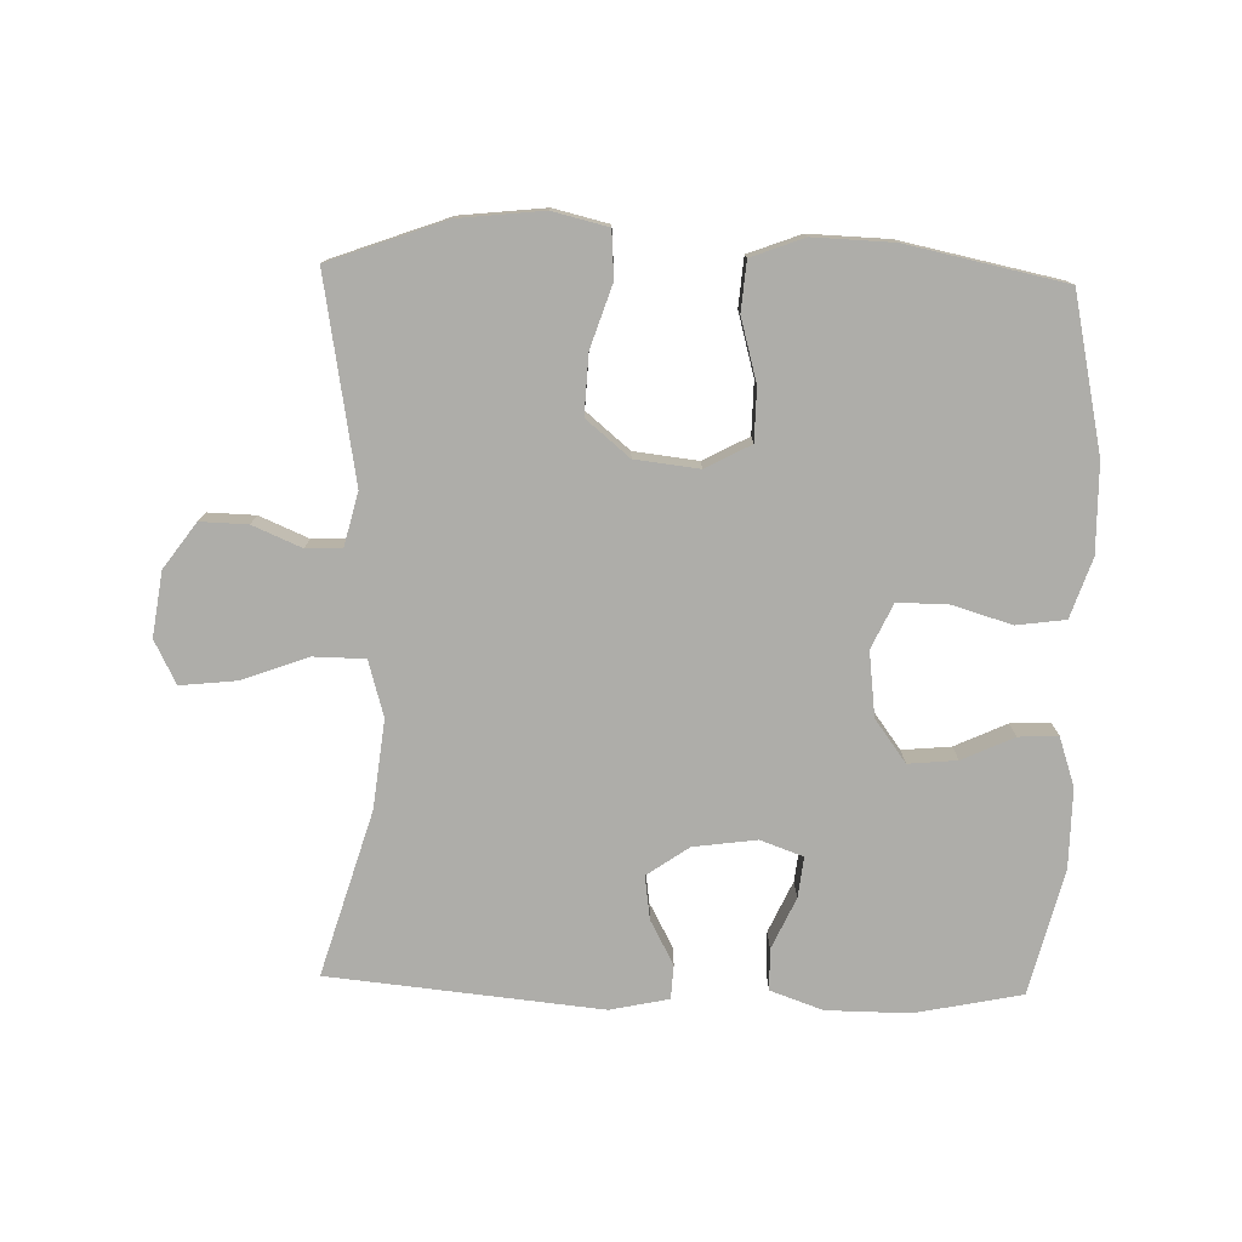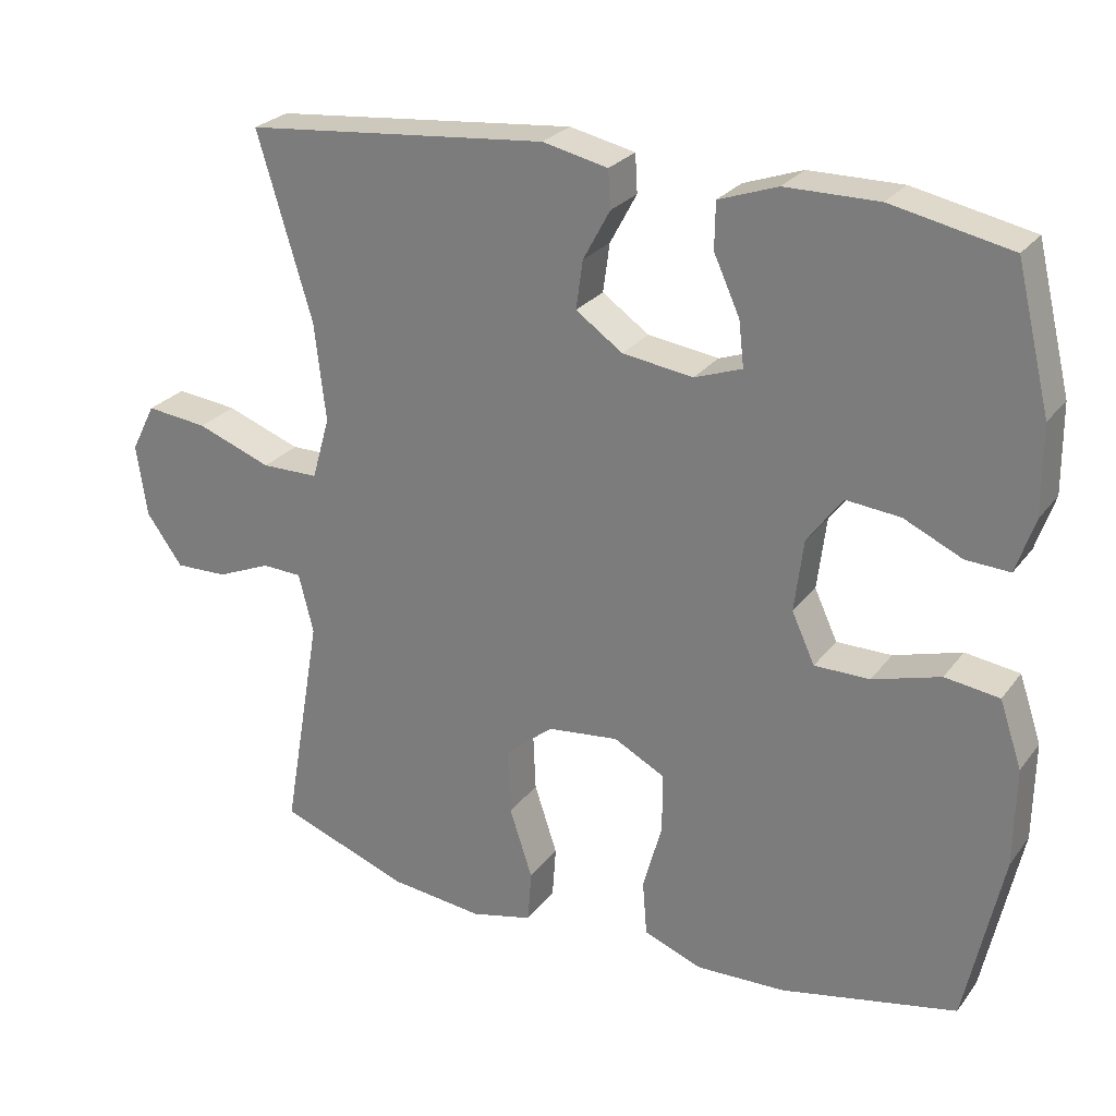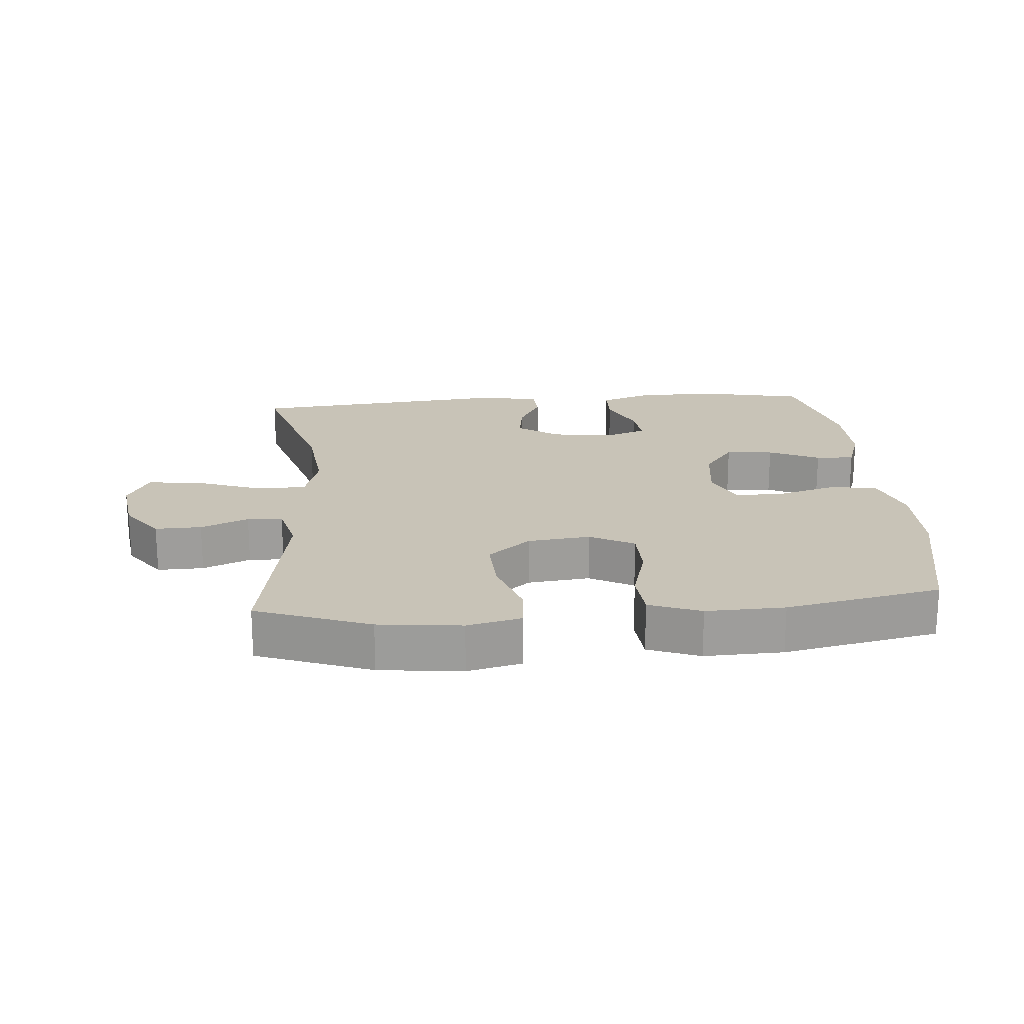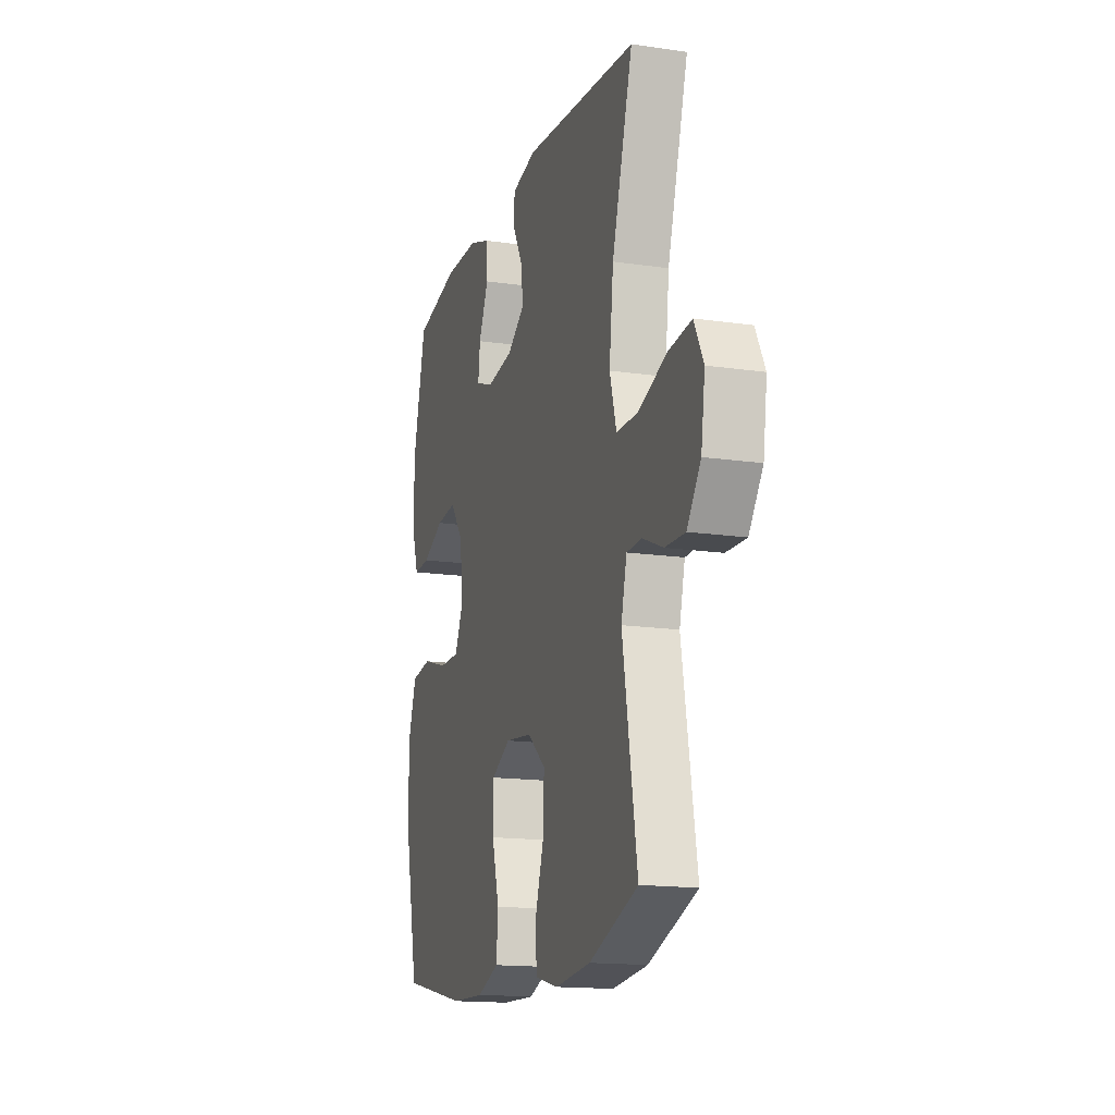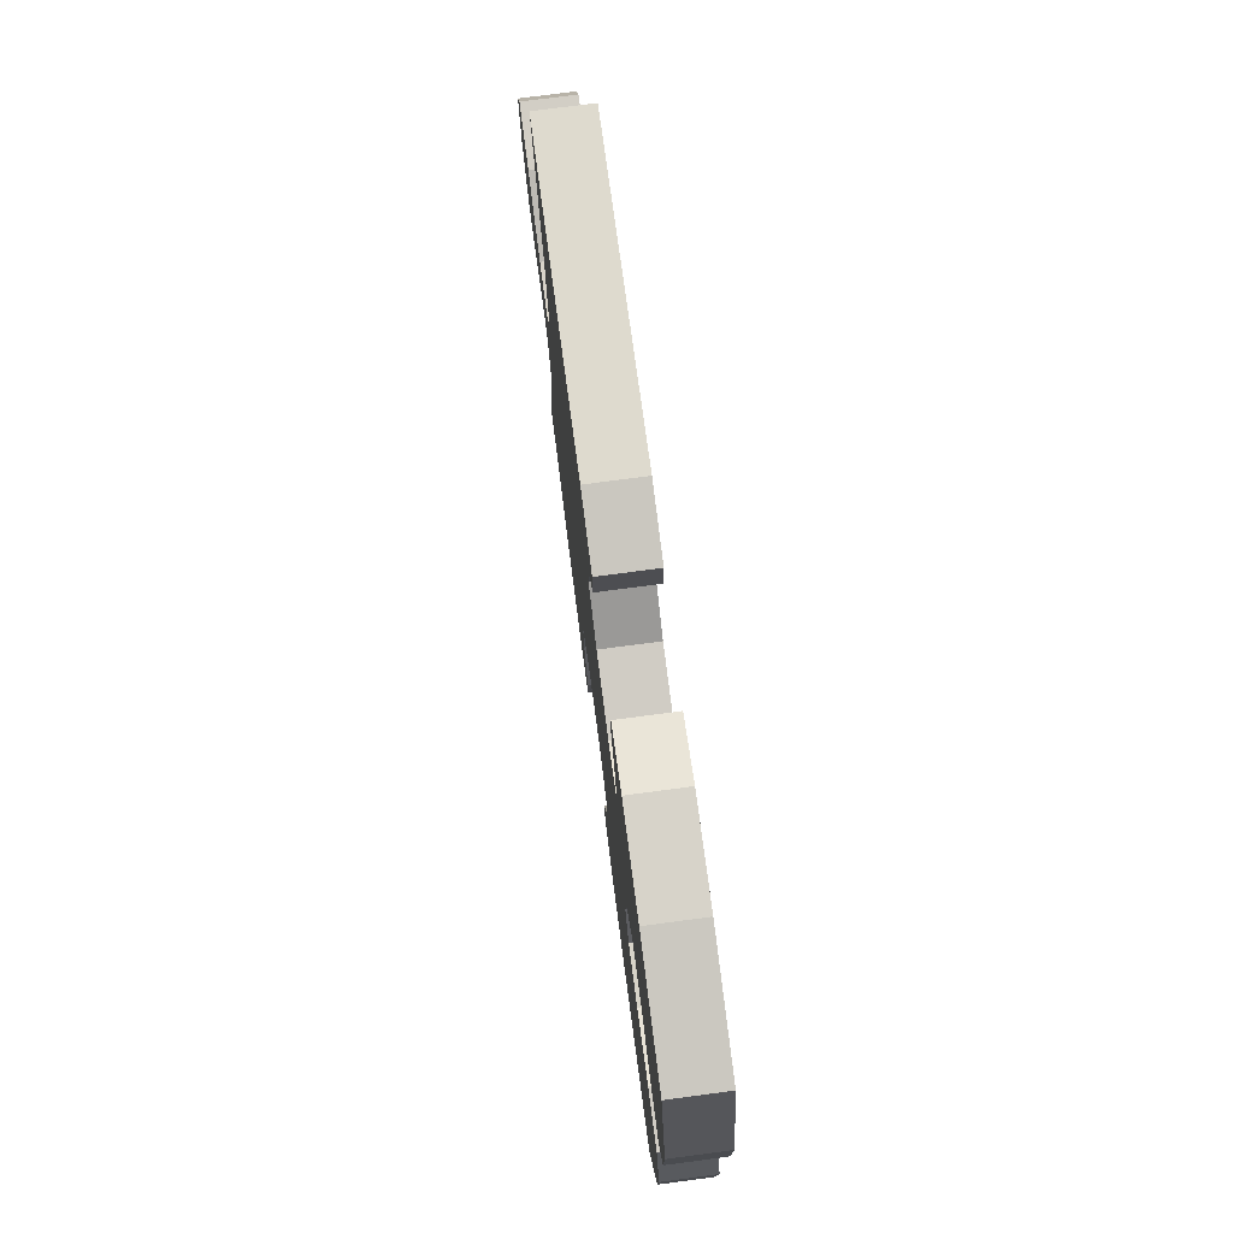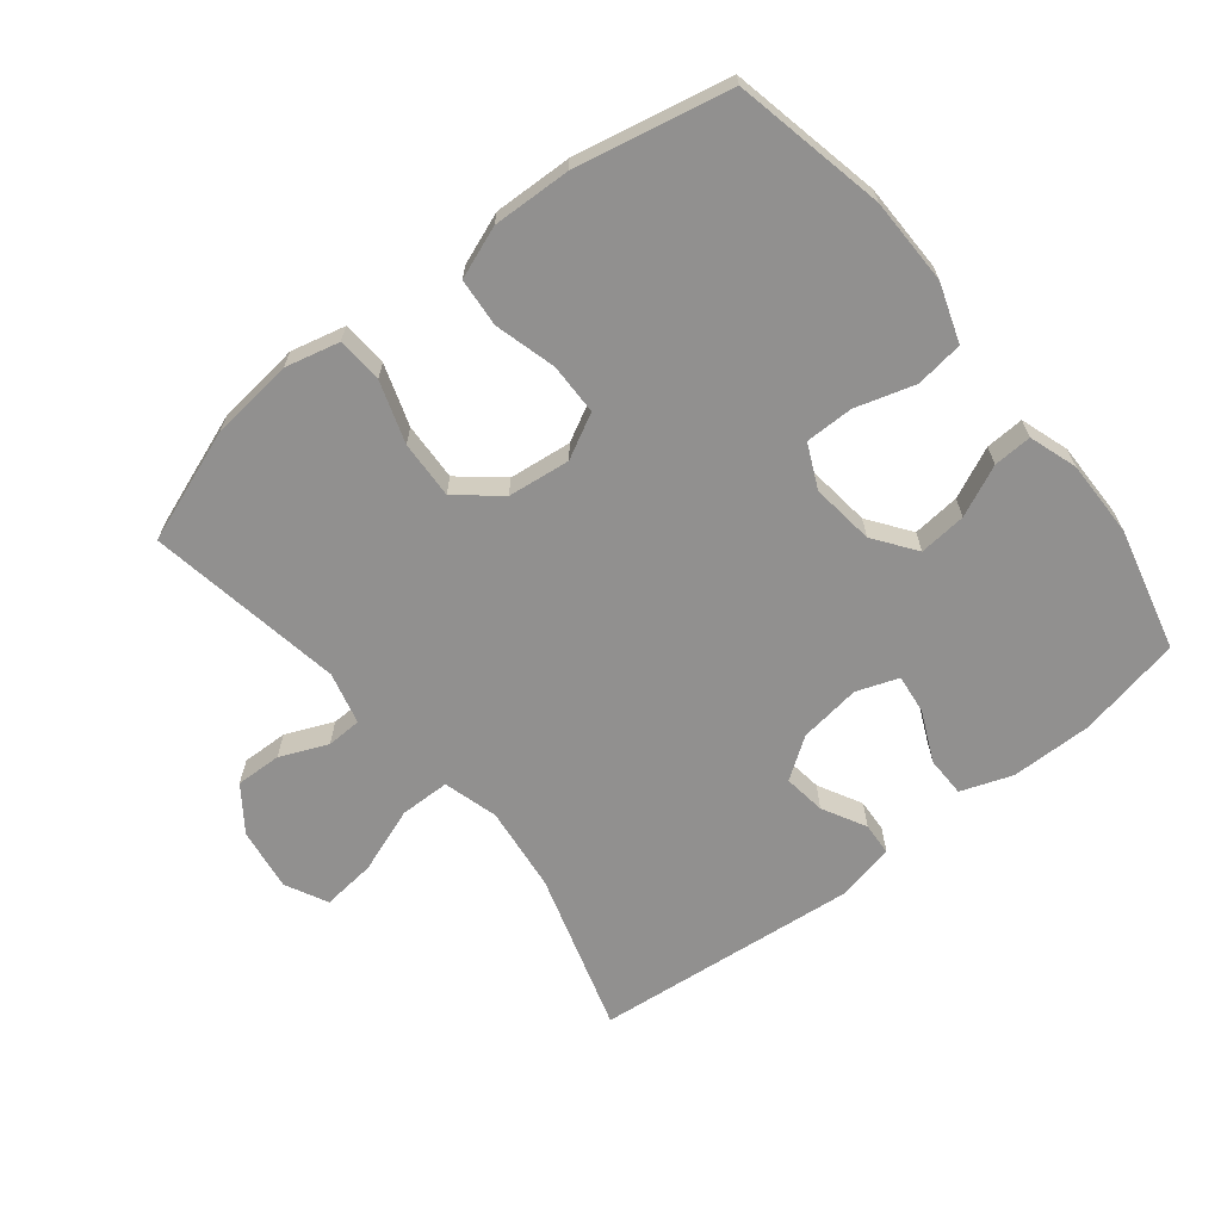
<metadata>
{"format":"obj","ext":"obj","renderer":"f3d","projection":"perspective","resolution":1024,"background":"white","views":[{"elev":-77.1,"azim":178.4,"up":"+Y"},{"elev":26.0,"azim":-151.6,"up":"+Z"},{"elev":19.8,"azim":175.4,"up":"+Y"},{"elev":-15.7,"azim":72.9,"up":"+Z"},{"elev":76.6,"azim":-97.5,"up":"+Z"},{"elev":-65.7,"azim":-141.6,"up":"+Y"}]}
</metadata>
<code>
v 0.5 0.07 -0.5
v 0.326 0.07 -0.564
v 0.199 0.07 -0.578
v 0.116 0.07 -0.558
v 0.111 0.07 -0.488
v 0.142 0.07 -0.394
v 0.146 0.07 -0.305
v 0.081 0.07 -0.251
v -0.015 0.07 -0.24
v -0.083 0.07 -0.276
v -0.084 0.07 -0.355
v -0.058 0.07 -0.449
v -0.064 0.07 -0.523
v -0.143 0.07 -0.553
v -0.263 0.07 -0.549
v -0.5 0.07 -0.5
v -0.55 0.07 -0.268
v -0.552 0.07 -0.135
v -0.522 0.07 -0.046
v -0.449 0.07 -0.036
v -0.358 0.07 -0.063
v -0.284 0.07 -0.063
v -0.253 0.07 0.004
v -0.265 0.07 0.101
v -0.312 0.07 0.165
v -0.385 0.07 0.158
v -0.463 0.07 0.122
v -0.522 0.07 0.119
v -0.547 0.07 0.193
v -0.546 0.07 0.311
v -0.5 0.07 0.5
v -0.34 0.07 0.533
v -0.215 0.07 0.532
v -0.136 0.07 0.504
v -0.135 0.07 0.442
v -0.17 0.07 0.365
v -0.177 0.07 0.304
v -0.113 0.07 0.281
v -0.018 0.07 0.294
v 0.045 0.07 0.338
v 0.036 0.07 0.403
v 0 0.07 0.47
v 0.003 0.07 0.521
v 0.091 0.07 0.54
v 0.5 0.07 0.5
v 0.426 0.07 0.252
v 0.411 0.07 0.12
v 0.435 0.07 0.036
v 0.512 0.07 0.035
v 0.613 0.07 0.072
v 0.696 0.07 0.081
v 0.729 0.07 0.016
v 0.715 0.07 -0.081
v 0.666 0.07 -0.149
v 0.595 0.07 -0.147
v 0.522 0.07 -0.116
v 0.468 0.07 -0.118
v 0.448 0.07 -0.198
v 0.5 0 -0.5
v 0.326 0 -0.564
v 0.199 0 -0.578
v 0.116 0 -0.558
v 0.111 0 -0.488
v 0.142 0 -0.394
v 0.146 0 -0.305
v 0.081 0 -0.251
v -0.015 0 -0.24
v -0.083 0 -0.276
v -0.084 0 -0.355
v -0.058 0 -0.449
v -0.064 0 -0.523
v -0.143 0 -0.553
v -0.263 0 -0.549
v -0.5 0 -0.5
v -0.55 0 -0.268
v -0.552 0 -0.135
v -0.522 0 -0.046
v -0.449 0 -0.036
v -0.358 0 -0.063
v -0.284 0 -0.063
v -0.253 0 0.004
v -0.265 0 0.101
v -0.312 0 0.165
v -0.385 0 0.158
v -0.463 0 0.122
v -0.522 0 0.119
v -0.547 0 0.193
v -0.546 0 0.311
v -0.5 0 0.5
v -0.34 0 0.533
v -0.215 0 0.532
v -0.136 0 0.504
v -0.135 0 0.442
v -0.17 0 0.365
v -0.177 0 0.304
v -0.113 0 0.281
v -0.018 0 0.294
v 0.045 0 0.338
v 0.036 0 0.403
v 0 0 0.47
v 0.003 0 0.521
v 0.091 0 0.54
v 0.5 0 0.5
v 0.426 0 0.252
v 0.411 0 0.12
v 0.435 0 0.036
v 0.512 0 0.035
v 0.613 0 0.072
v 0.696 0 0.081
v 0.729 0 0.016
v 0.715 0 -0.081
v 0.666 0 -0.149
v 0.595 0 -0.147
v 0.522 0 -0.116
v 0.468 0 -0.118
v 0.448 0 -0.198
f 54 55 56
f 53 54 56
f 52 53 56
f 51 52 56
f 50 51 56
f 49 50 56
f 48 49 56 57
f 47 48 57 58
f 44 45 46
f 43 44 46
f 42 43 46
f 41 42 46
f 40 41 46 47
f 39 40 47 58
f 34 35 36
f 33 34 36
f 32 33 36
f 31 32 36
f 30 31 36
f 29 30 36
f 28 29 36
f 27 28 36
f 26 27 36
f 25 26 36 37
f 24 25 37 38
f 19 20 21
f 18 19 21
f 17 18 21
f 16 17 21
f 15 16 21
f 14 15 21
f 13 14 21
f 12 13 21
f 11 12 21
f 10 11 21 22
f 9 10 22 23
f 4 5 6
f 3 4 6
f 2 3 6
f 1 2 6
f 58 1 6
f 58 6 7
f 38 39 58
f 24 38 58
f 23 24 58
f 9 23 58
f 8 9 58
f 7 8 58
f 114 113 112
f 114 112 111
f 114 111 110
f 114 110 109
f 114 109 108
f 114 108 107
f 115 114 107 106
f 116 115 106 105
f 104 103 102
f 104 102 101
f 104 101 100
f 104 100 99
f 105 104 99 98
f 116 105 98 97
f 94 93 92
f 94 92 91
f 94 91 90
f 94 90 89
f 94 89 88
f 94 88 87
f 94 87 86
f 94 86 85
f 94 85 84
f 95 94 84 83
f 96 95 83 82
f 79 78 77
f 79 77 76
f 79 76 75
f 79 75 74
f 79 74 73
f 79 73 72
f 79 72 71
f 79 71 70
f 79 70 69
f 80 79 69 68
f 81 80 68 67
f 64 63 62
f 64 62 61
f 64 61 60
f 64 60 59
f 64 59 116
f 65 64 116
f 116 97 96
f 116 96 82
f 116 82 81
f 116 81 67
f 116 67 66
f 116 66 65
f 1 59 60 2
f 2 60 61 3
f 3 61 62 4
f 4 62 63 5
f 5 63 64 6
f 6 64 65 7
f 7 65 66 8
f 8 66 67 9
f 9 67 68 10
f 10 68 69 11
f 11 69 70 12
f 12 70 71 13
f 13 71 72 14
f 14 72 73 15
f 15 73 74 16
f 16 74 75 17
f 17 75 76 18
f 18 76 77 19
f 19 77 78 20
f 20 78 79 21
f 21 79 80 22
f 22 80 81 23
f 23 81 82 24
f 24 82 83 25
f 25 83 84 26
f 26 84 85 27
f 27 85 86 28
f 28 86 87 29
f 29 87 88 30
f 30 88 89 31
f 31 89 90 32
f 32 90 91 33
f 33 91 92 34
f 34 92 93 35
f 35 93 94 36
f 36 94 95 37
f 37 95 96 38
f 38 96 97 39
f 39 97 98 40
f 40 98 99 41
f 41 99 100 42
f 42 100 101 43
f 43 101 102 44
f 44 102 103 45
f 45 103 104 46
f 46 104 105 47
f 47 105 106 48
f 48 106 107 49
f 49 107 108 50
f 50 108 109 51
f 51 109 110 52
f 52 110 111 53
f 53 111 112 54
f 54 112 113 55
f 55 113 114 56
f 56 114 115 57
f 57 115 116 58
f 58 116 59 1

</code>
